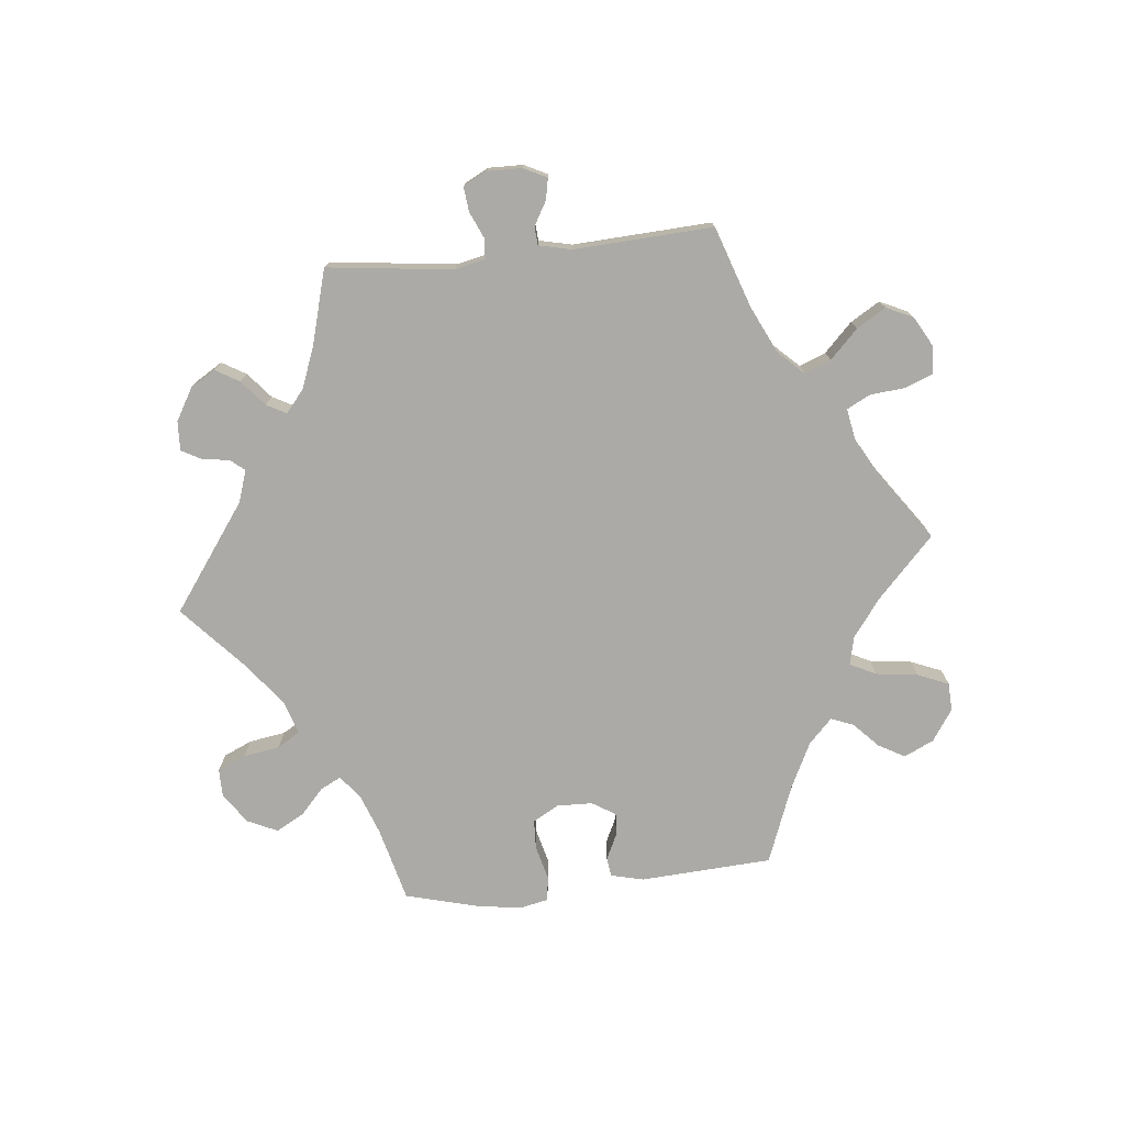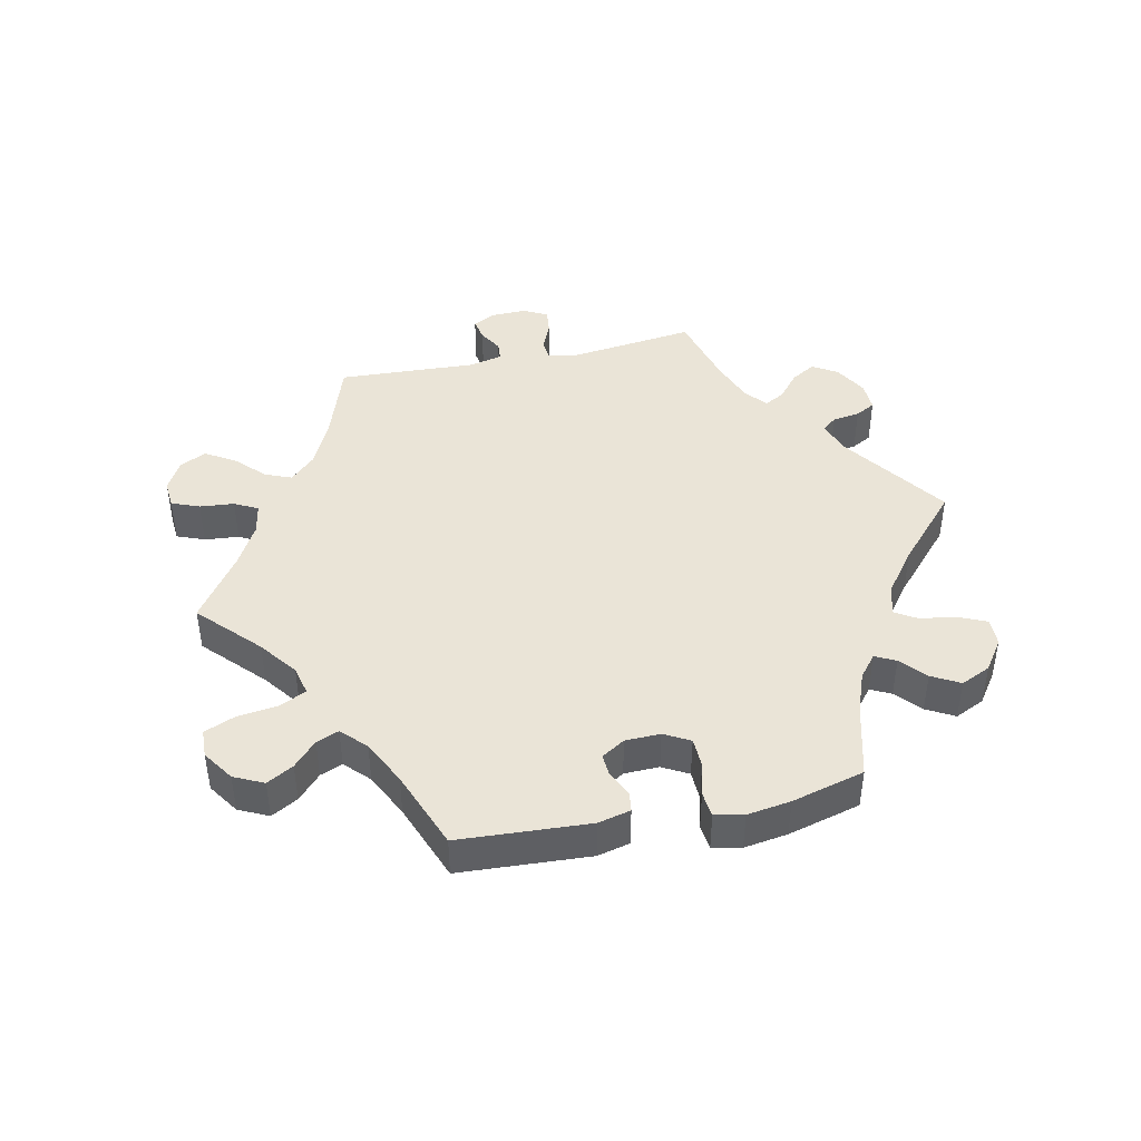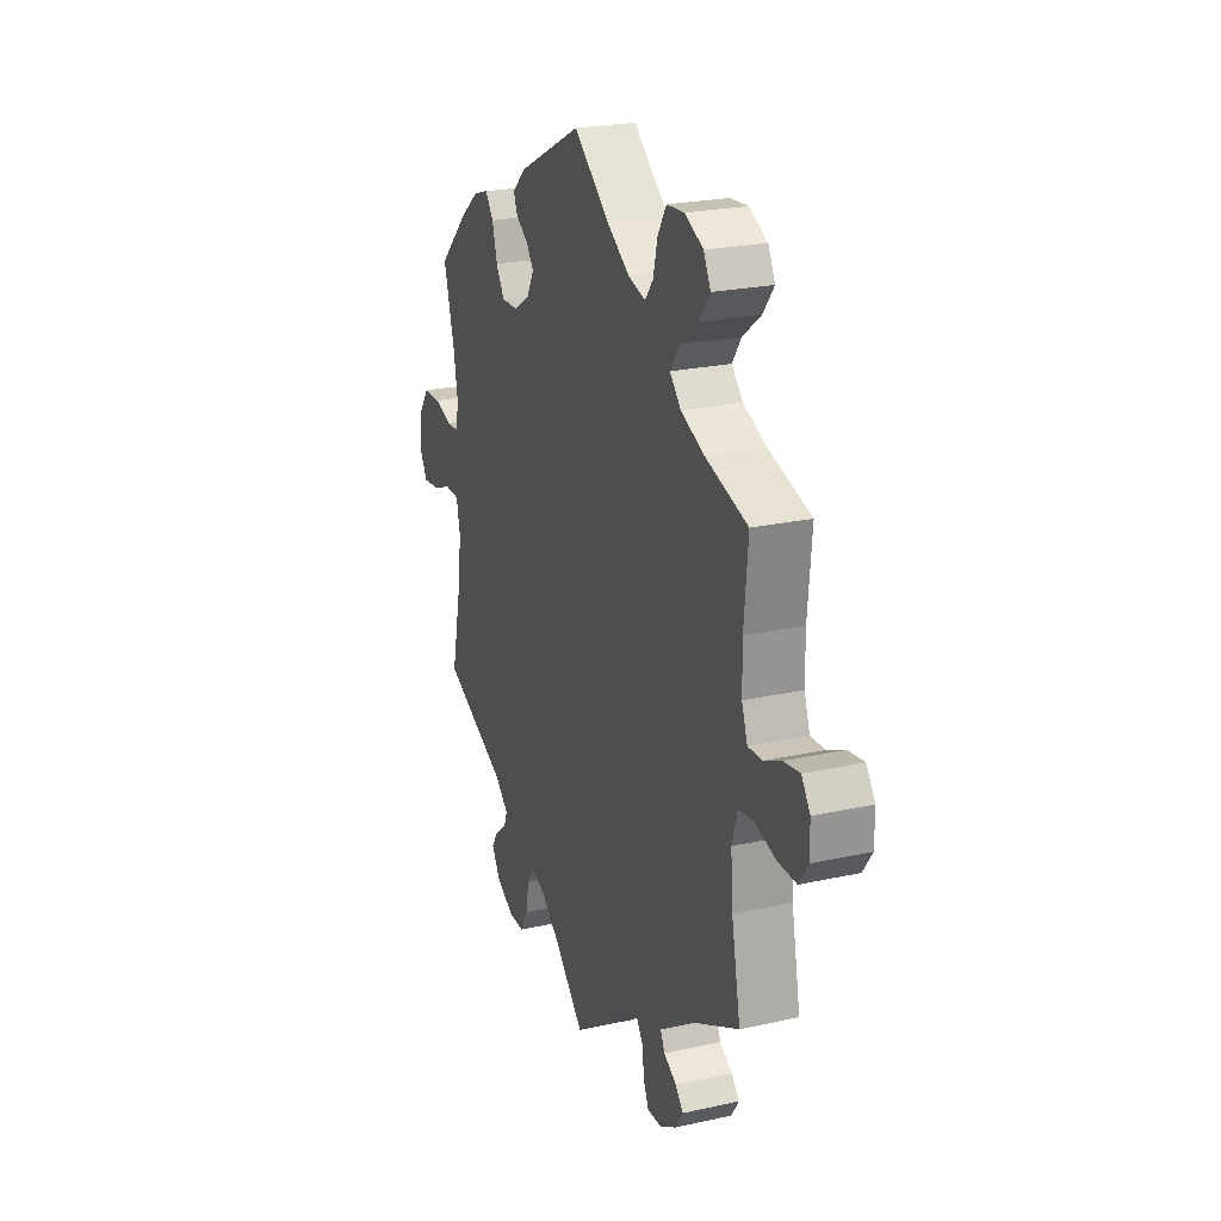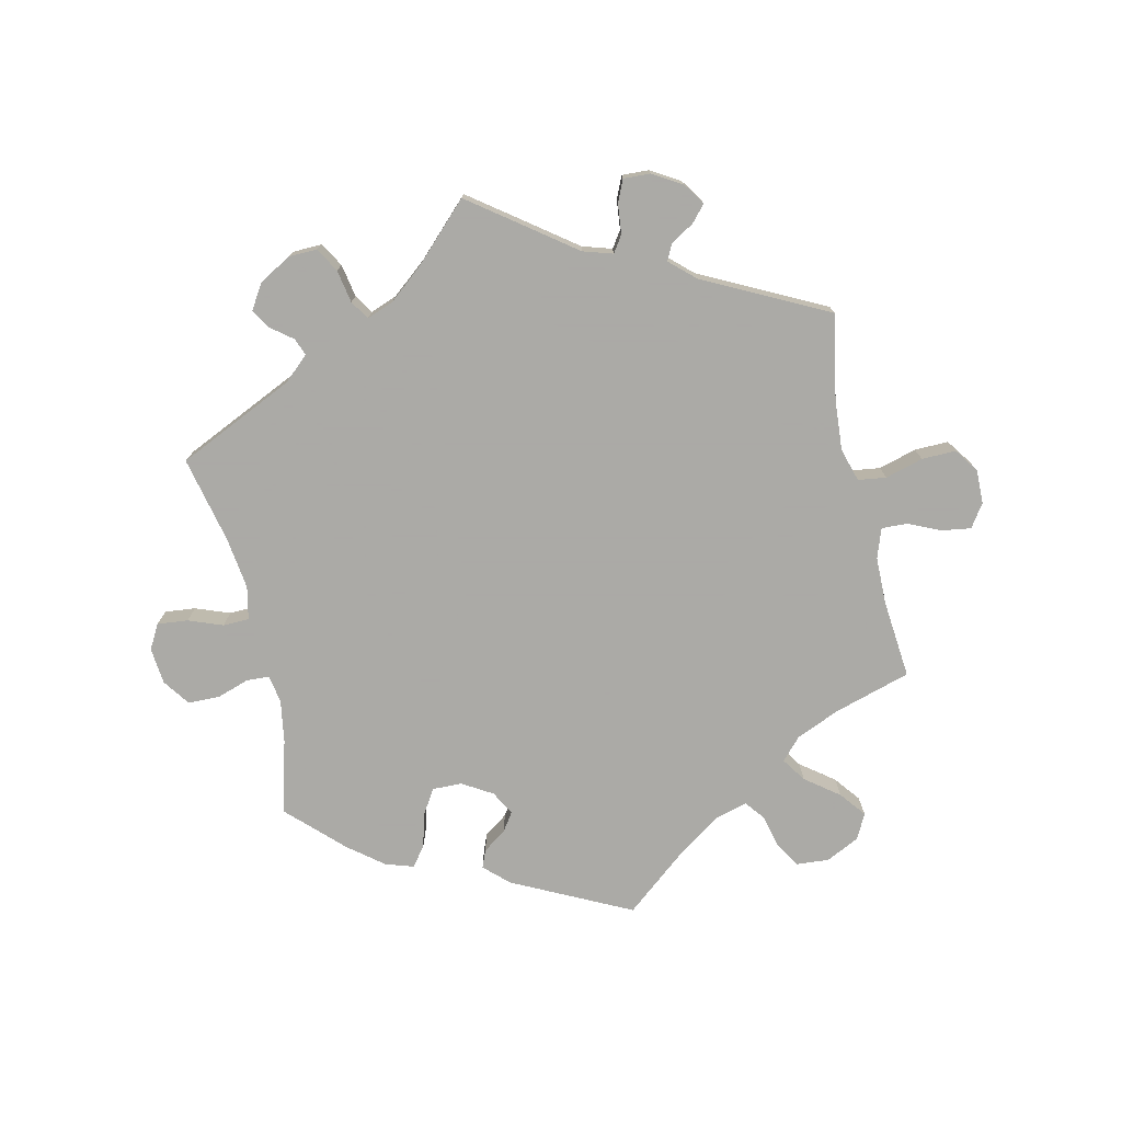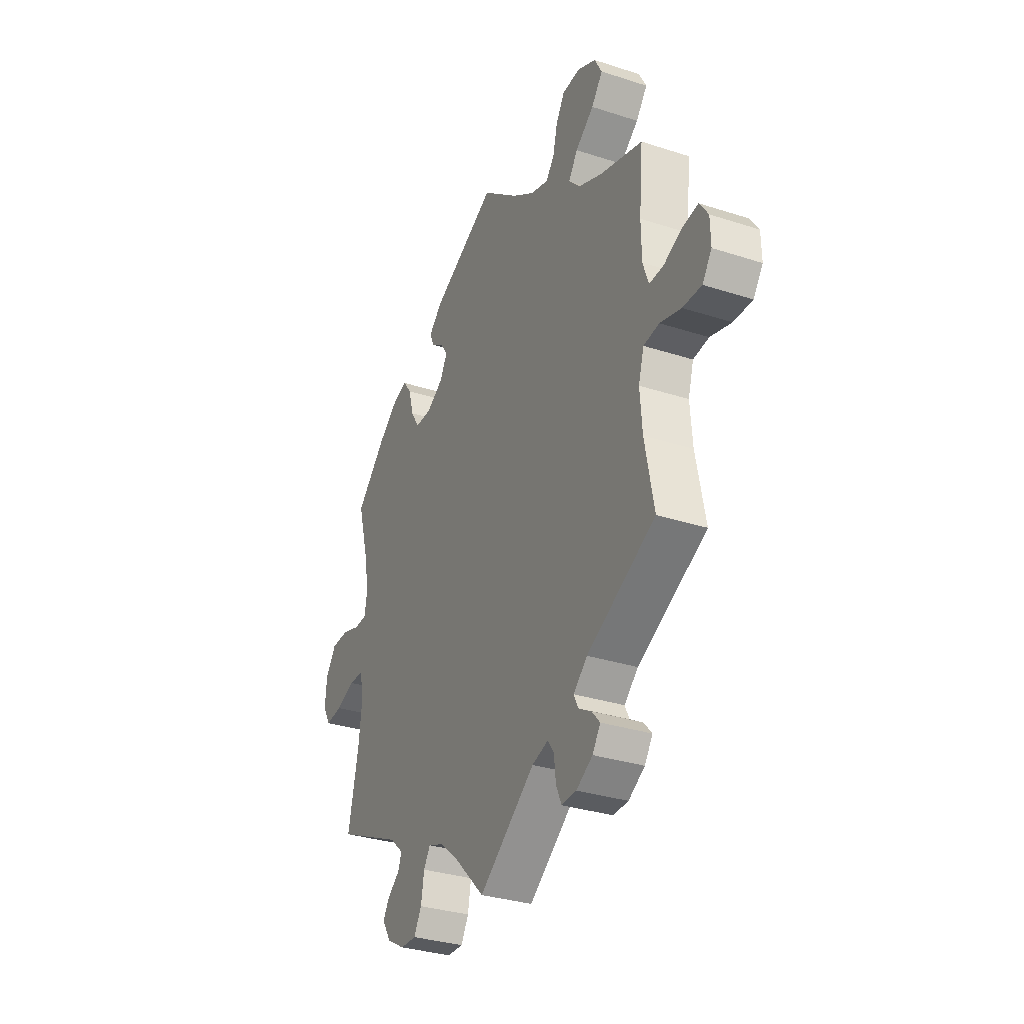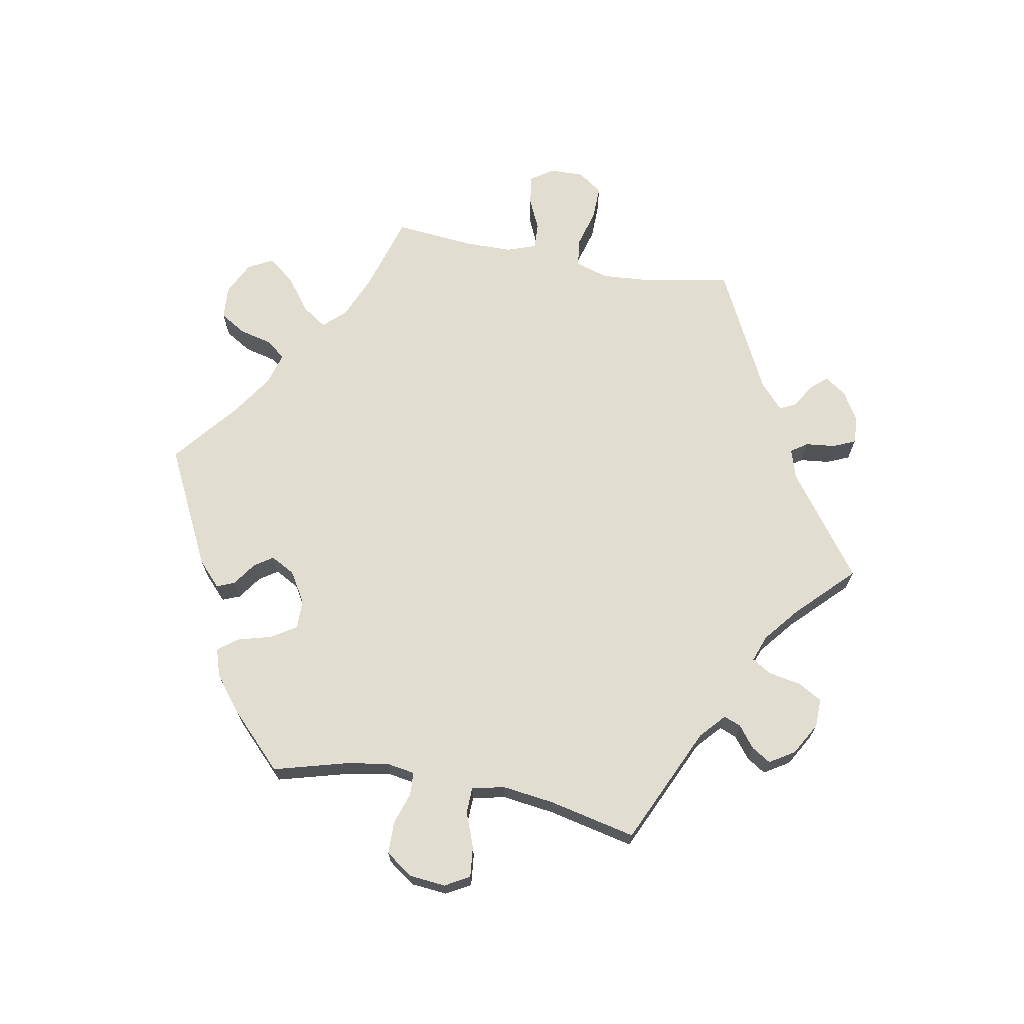
<metadata>
{"format":"obj","ext":"obj","renderer":"f3d","projection":"perspective","resolution":1024,"background":"white","views":[{"elev":-75.8,"azim":-144.1,"up":"+Y"},{"elev":43.9,"azim":17.9,"up":"+Y"},{"elev":23.2,"azim":-110.6,"up":"+Z"},{"elev":-75.7,"azim":-167.0,"up":"+Y"},{"elev":-31.9,"azim":-114.6,"up":"+Z"},{"elev":68.8,"azim":100.6,"up":"+Y"}]}
</metadata>
<code>
v 0.321 0.07 -0.371
v 0.283 0.07 -0.405
v 0.293 0.07 -0.431
v 0.326 0.07 -0.457
v 0.344 0.07 -0.486
v 0.32 0.07 -0.524
v 0.271 0.07 -0.552
v 0.227 0.07 -0.553
v 0.206 0.07 -0.516
v 0.197 0.07 -0.466
v 0.179 0.07 -0.437
v 0.138 0.07 -0.452
v 0.085 0.07 -0.495
v 0.001 0.07 -0.578
v -0.154 0.07 -0.462
v -0.199 0.07 -0.448
v -0.216 0.07 -0.473
v -0.221 0.07 -0.518
v -0.236 0.07 -0.552
v -0.277 0.07 -0.55
v -0.322 0.07 -0.523
v -0.344 0.07 -0.49
v -0.322 0.07 -0.465
v -0.286 0.07 -0.444
v -0.274 0.07 -0.419
v -0.312 0.07 -0.384
v -0.501 0.07 -0.288
v -0.476 0.07 -0.16
v -0.47 0.07 -0.082
v -0.485 0.07 -0.031
v -0.528 0.07 -0.025
v -0.586 0.07 -0.041
v -0.638 0.07 -0.042
v -0.664 0.07 -0.005
v -0.663 0.07 0.047
v -0.639 0.07 0.082
v -0.594 0.07 0.075
v -0.546 0.07 0.053
v -0.506 0.07 0.051
v -0.49 0.07 0.096
v -0.489 0.07 0.168
v -0.5 0.07 0.289
v -0.382 0.07 0.324
v -0.316 0.07 0.352
v -0.285 0.07 0.385
v -0.31 0.07 0.422
v -0.361 0.07 0.461
v -0.392 0.07 0.501
v -0.372 0.07 0.539
v -0.321 0.07 0.564
v -0.271 0.07 0.56
v -0.247 0.07 0.52
v -0.235 0.07 0.47
v -0.212 0.07 0.441
v -0.163 0.07 0.455
v -0.1 0.07 0.497
v 0 0.07 0.578
v 0.18 0.07 0.488
v 0.217 0.07 0.453
v 0.206 0.07 0.426
v 0.17 0.07 0.401
v 0.151 0.07 0.373
v 0.171 0.07 0.336
v 0.217 0.07 0.308
v 0.262 0.07 0.307
v 0.286 0.07 0.345
v 0.3 0.07 0.396
v 0.323 0.07 0.427
v 0.366 0.07 0.413
v 0.419 0.07 0.371
v 0.501 0.07 0.29
v 0.47 0.07 0.178
v 0.459 0.07 0.113
v 0.466 0.07 0.07
v 0.501 0.07 0.068
v 0.55 0.07 0.084
v 0.599 0.07 0.083
v 0.628 0.07 0.042
v 0.633 0.07 -0.014
v 0.612 0.07 -0.051
v 0.565 0.07 -0.046
v 0.513 0.07 -0.026
v 0.473 0.07 -0.027
v 0.462 0.07 -0.077
v 0.472 0.07 -0.156
v 0.501 0.07 -0.289
v 0.321 0 -0.371
v 0.283 0 -0.405
v 0.293 0 -0.431
v 0.326 0 -0.457
v 0.344 0 -0.486
v 0.32 0 -0.524
v 0.271 0 -0.552
v 0.227 0 -0.553
v 0.206 0 -0.516
v 0.197 0 -0.466
v 0.179 0 -0.437
v 0.138 0 -0.452
v 0.085 0 -0.495
v 0.001 0 -0.578
v -0.154 0 -0.462
v -0.199 0 -0.448
v -0.216 0 -0.473
v -0.221 0 -0.518
v -0.236 0 -0.552
v -0.277 0 -0.55
v -0.322 0 -0.523
v -0.344 0 -0.49
v -0.322 0 -0.465
v -0.286 0 -0.444
v -0.274 0 -0.419
v -0.312 0 -0.384
v -0.501 0 -0.288
v -0.476 0 -0.16
v -0.47 0 -0.082
v -0.485 0 -0.031
v -0.528 0 -0.025
v -0.586 0 -0.041
v -0.638 0 -0.042
v -0.664 0 -0.005
v -0.663 0 0.047
v -0.639 0 0.082
v -0.594 0 0.075
v -0.546 0 0.053
v -0.506 0 0.051
v -0.49 0 0.096
v -0.489 0 0.168
v -0.5 0 0.289
v -0.382 0 0.324
v -0.316 0 0.352
v -0.285 0 0.385
v -0.31 0 0.422
v -0.361 0 0.461
v -0.392 0 0.501
v -0.372 0 0.539
v -0.321 0 0.564
v -0.271 0 0.56
v -0.247 0 0.52
v -0.235 0 0.47
v -0.212 0 0.441
v -0.163 0 0.455
v -0.1 0 0.497
v 0 0 0.578
v 0.18 0 0.488
v 0.217 0 0.453
v 0.206 0 0.426
v 0.17 0 0.401
v 0.151 0 0.373
v 0.171 0 0.336
v 0.217 0 0.308
v 0.262 0 0.307
v 0.286 0 0.345
v 0.3 0 0.396
v 0.323 0 0.427
v 0.366 0 0.413
v 0.419 0 0.371
v 0.501 0 0.29
v 0.47 0 0.178
v 0.459 0 0.113
v 0.466 0 0.07
v 0.501 0 0.068
v 0.55 0 0.084
v 0.599 0 0.083
v 0.628 0 0.042
v 0.633 0 -0.014
v 0.612 0 -0.051
v 0.565 0 -0.046
v 0.513 0 -0.026
v 0.473 0 -0.027
v 0.462 0 -0.077
v 0.472 0 -0.156
v 0.501 0 -0.289
f 85 86 1
f 84 85 1 2
f 83 84 2
f 79 80 81 82
f 79 82 83
f 78 79 83
f 75 76 77 78
f 74 75 78 83
f 73 74 83 2
f 69 70 71 72
f 69 72 73 2
f 66 67 68 69
f 65 66 69 2
f 58 59 60 61
f 56 57 58 61
f 55 56 61 62
f 54 55 62 63
f 50 51 52 53
f 50 53 54
f 49 50 54
f 46 47 48 49
f 45 46 49 54
f 44 45 54 63
f 41 42 43
f 40 41 43 44
f 39 40 44 63
f 35 36 37 38
f 35 38 39
f 34 35 39
f 31 32 33 34
f 30 31 34 39
f 29 30 39 63
f 26 27 28
f 25 26 28 29
f 21 22 23 24
f 21 24 25
f 20 21 25
f 17 18 19 20
f 16 17 20 25
f 15 16 25 29
f 13 14 15 29
f 7 8 9 10
f 7 10 11
f 6 7 11
f 3 4 5 6
f 2 3 6 11
f 64 65 2 11
f 12 13 29 63
f 11 12 63 64
f 87 172 171
f 88 87 171 170
f 88 170 169
f 168 167 166 165
f 169 168 165
f 169 165 164
f 164 163 162 161
f 169 164 161 160
f 88 169 160 159
f 158 157 156 155
f 88 159 158 155
f 155 154 153 152
f 88 155 152 151
f 147 146 145 144
f 147 144 143 142
f 148 147 142 141
f 149 148 141 140
f 139 138 137 136
f 140 139 136
f 140 136 135
f 135 134 133 132
f 140 135 132 131
f 149 140 131 130
f 129 128 127
f 130 129 127 126
f 149 130 126 125
f 124 123 122 121
f 125 124 121
f 125 121 120
f 120 119 118 117
f 125 120 117 116
f 149 125 116 115
f 114 113 112
f 115 114 112 111
f 110 109 108 107
f 111 110 107
f 111 107 106
f 106 105 104 103
f 111 106 103 102
f 115 111 102 101
f 115 101 100 99
f 96 95 94 93
f 97 96 93
f 97 93 92
f 92 91 90 89
f 97 92 89 88
f 97 88 151 150
f 149 115 99 98
f 150 149 98 97
f 1 87 88 2
f 2 88 89 3
f 3 89 90 4
f 4 90 91 5
f 5 91 92 6
f 6 92 93 7
f 7 93 94 8
f 8 94 95 9
f 9 95 96 10
f 10 96 97 11
f 11 97 98 12
f 12 98 99 13
f 13 99 100 14
f 14 100 101 15
f 15 101 102 16
f 16 102 103 17
f 17 103 104 18
f 18 104 105 19
f 19 105 106 20
f 20 106 107 21
f 21 107 108 22
f 22 108 109 23
f 23 109 110 24
f 24 110 111 25
f 25 111 112 26
f 26 112 113 27
f 27 113 114 28
f 28 114 115 29
f 29 115 116 30
f 30 116 117 31
f 31 117 118 32
f 32 118 119 33
f 33 119 120 34
f 34 120 121 35
f 35 121 122 36
f 36 122 123 37
f 37 123 124 38
f 38 124 125 39
f 39 125 126 40
f 40 126 127 41
f 41 127 128 42
f 42 128 129 43
f 43 129 130 44
f 44 130 131 45
f 45 131 132 46
f 46 132 133 47
f 47 133 134 48
f 48 134 135 49
f 49 135 136 50
f 50 136 137 51
f 51 137 138 52
f 52 138 139 53
f 53 139 140 54
f 54 140 141 55
f 55 141 142 56
f 56 142 143 57
f 57 143 144 58
f 58 144 145 59
f 59 145 146 60
f 60 146 147 61
f 61 147 148 62
f 62 148 149 63
f 63 149 150 64
f 64 150 151 65
f 65 151 152 66
f 66 152 153 67
f 67 153 154 68
f 68 154 155 69
f 69 155 156 70
f 70 156 157 71
f 71 157 158 72
f 72 158 159 73
f 73 159 160 74
f 74 160 161 75
f 75 161 162 76
f 76 162 163 77
f 77 163 164 78
f 78 164 165 79
f 79 165 166 80
f 80 166 167 81
f 81 167 168 82
f 82 168 169 83
f 83 169 170 84
f 84 170 171 85
f 85 171 172 86
f 86 172 87 1

</code>
